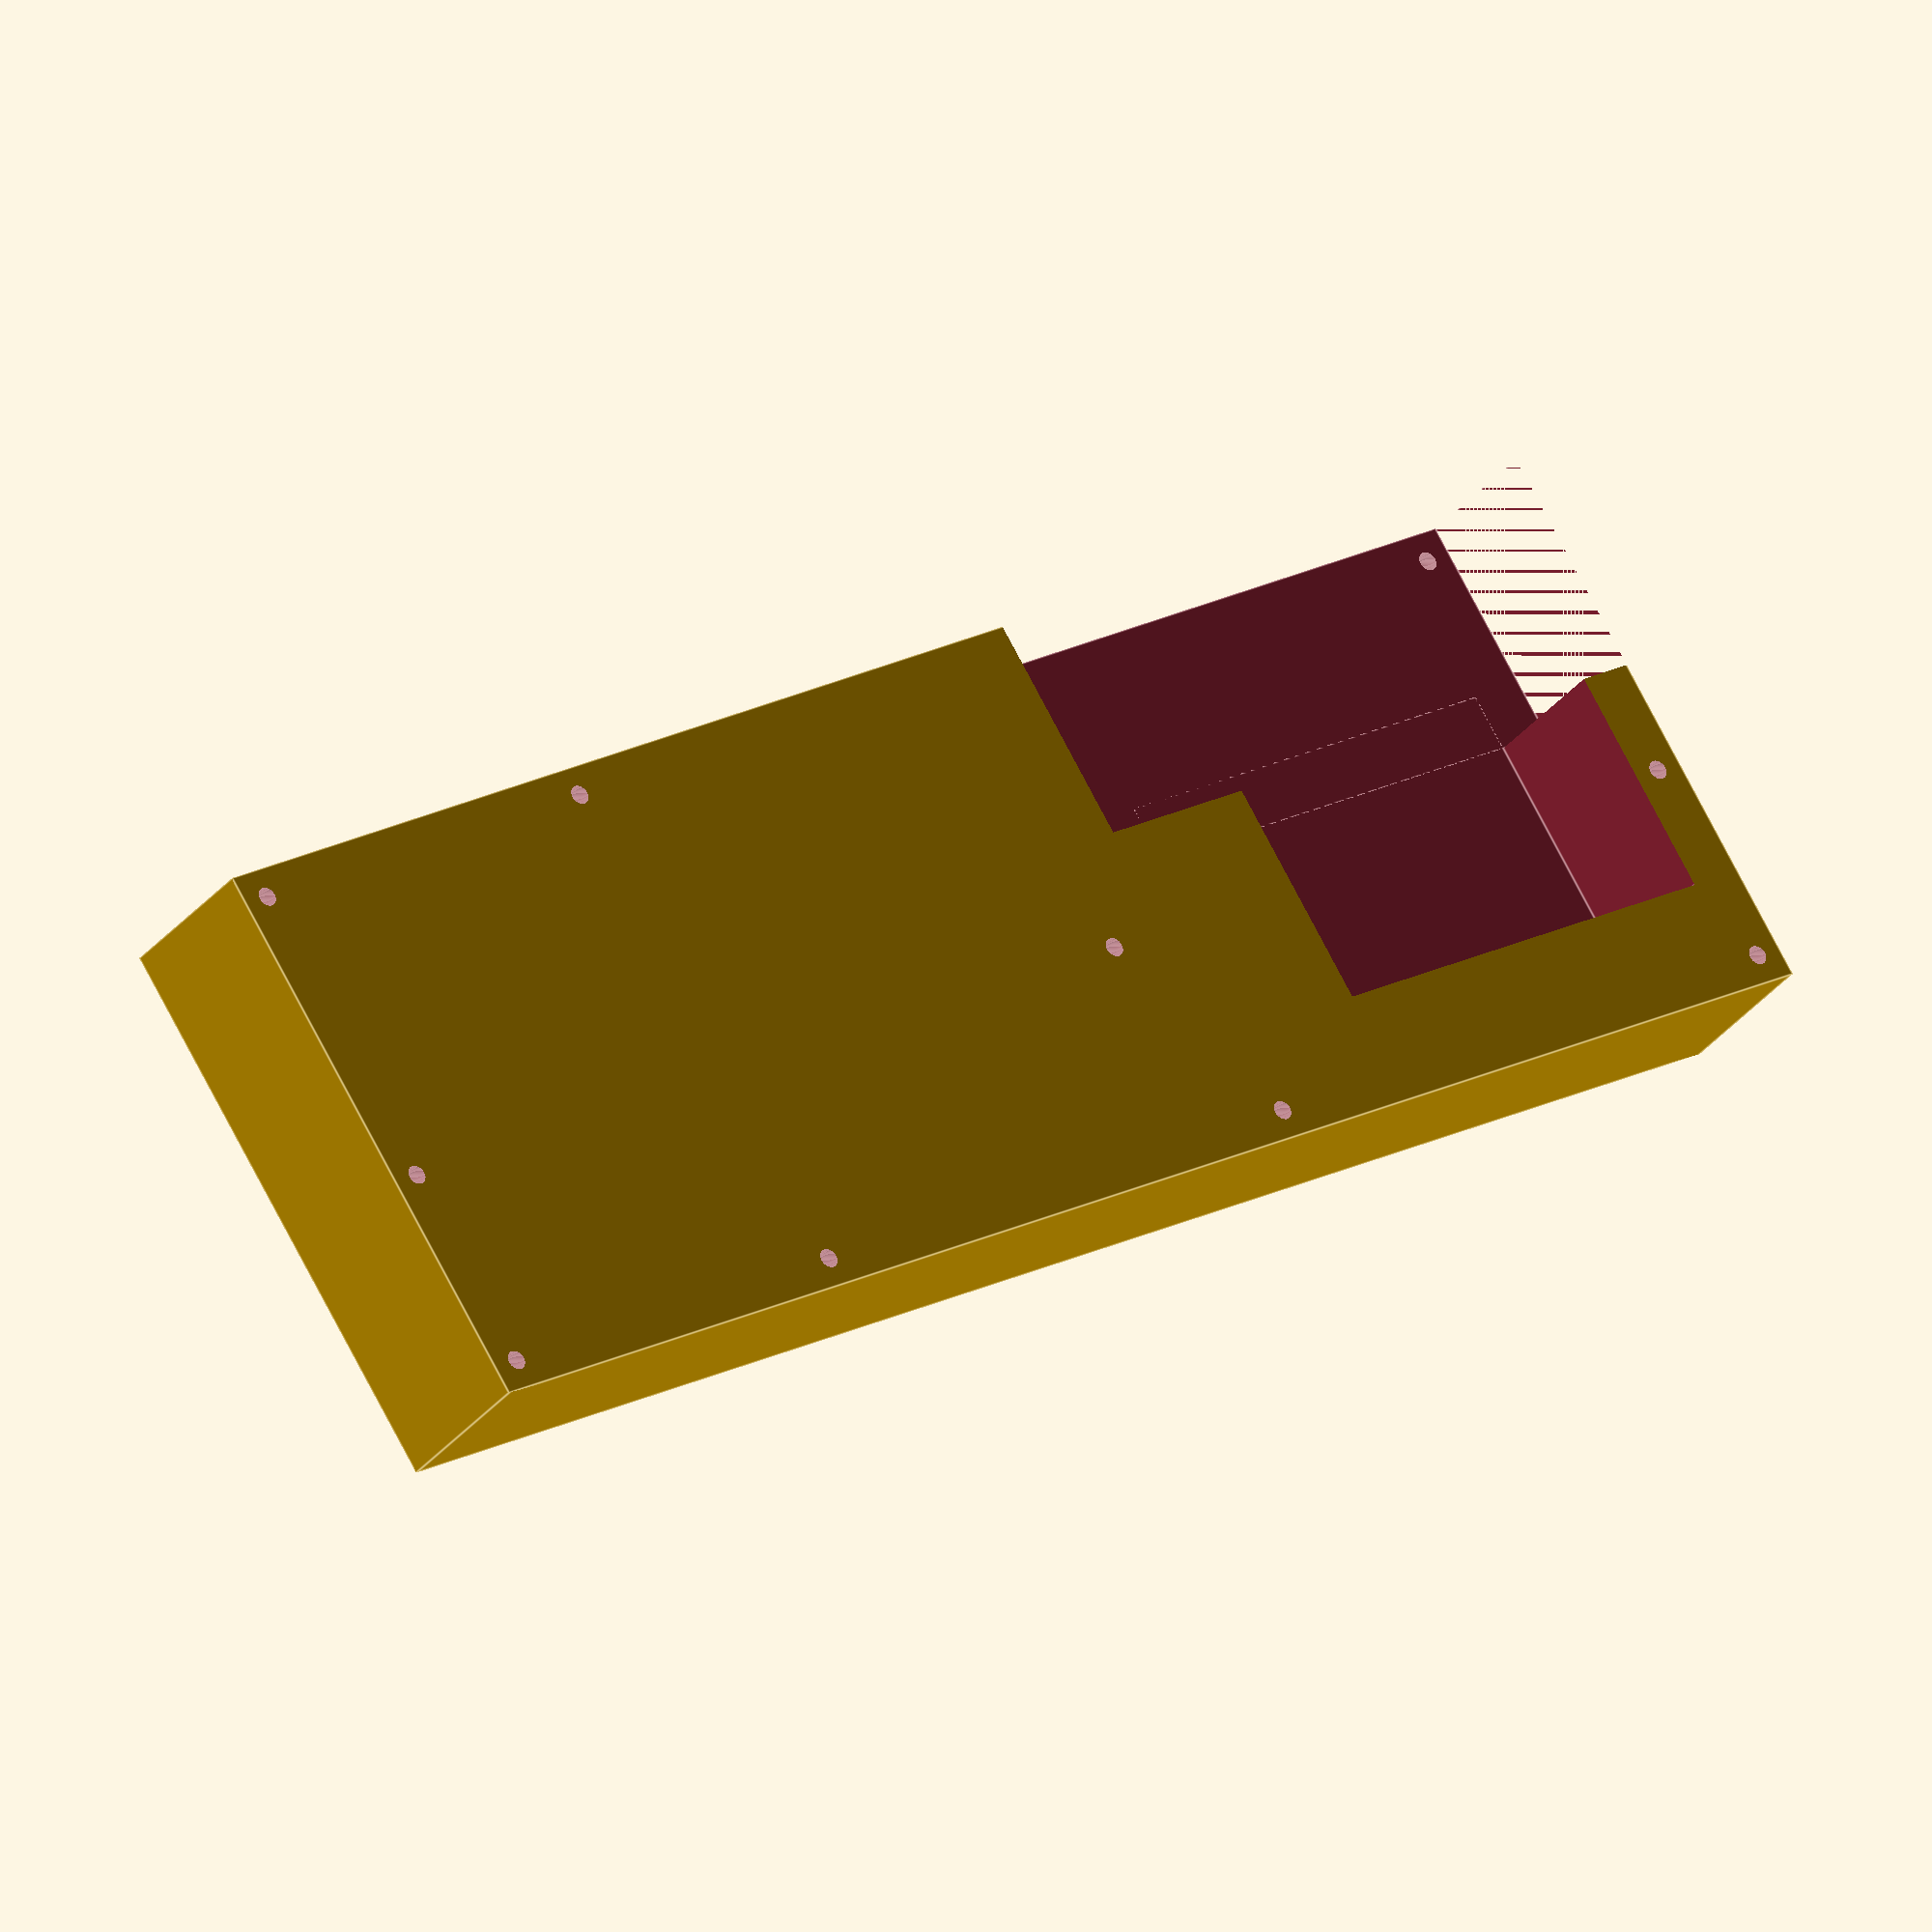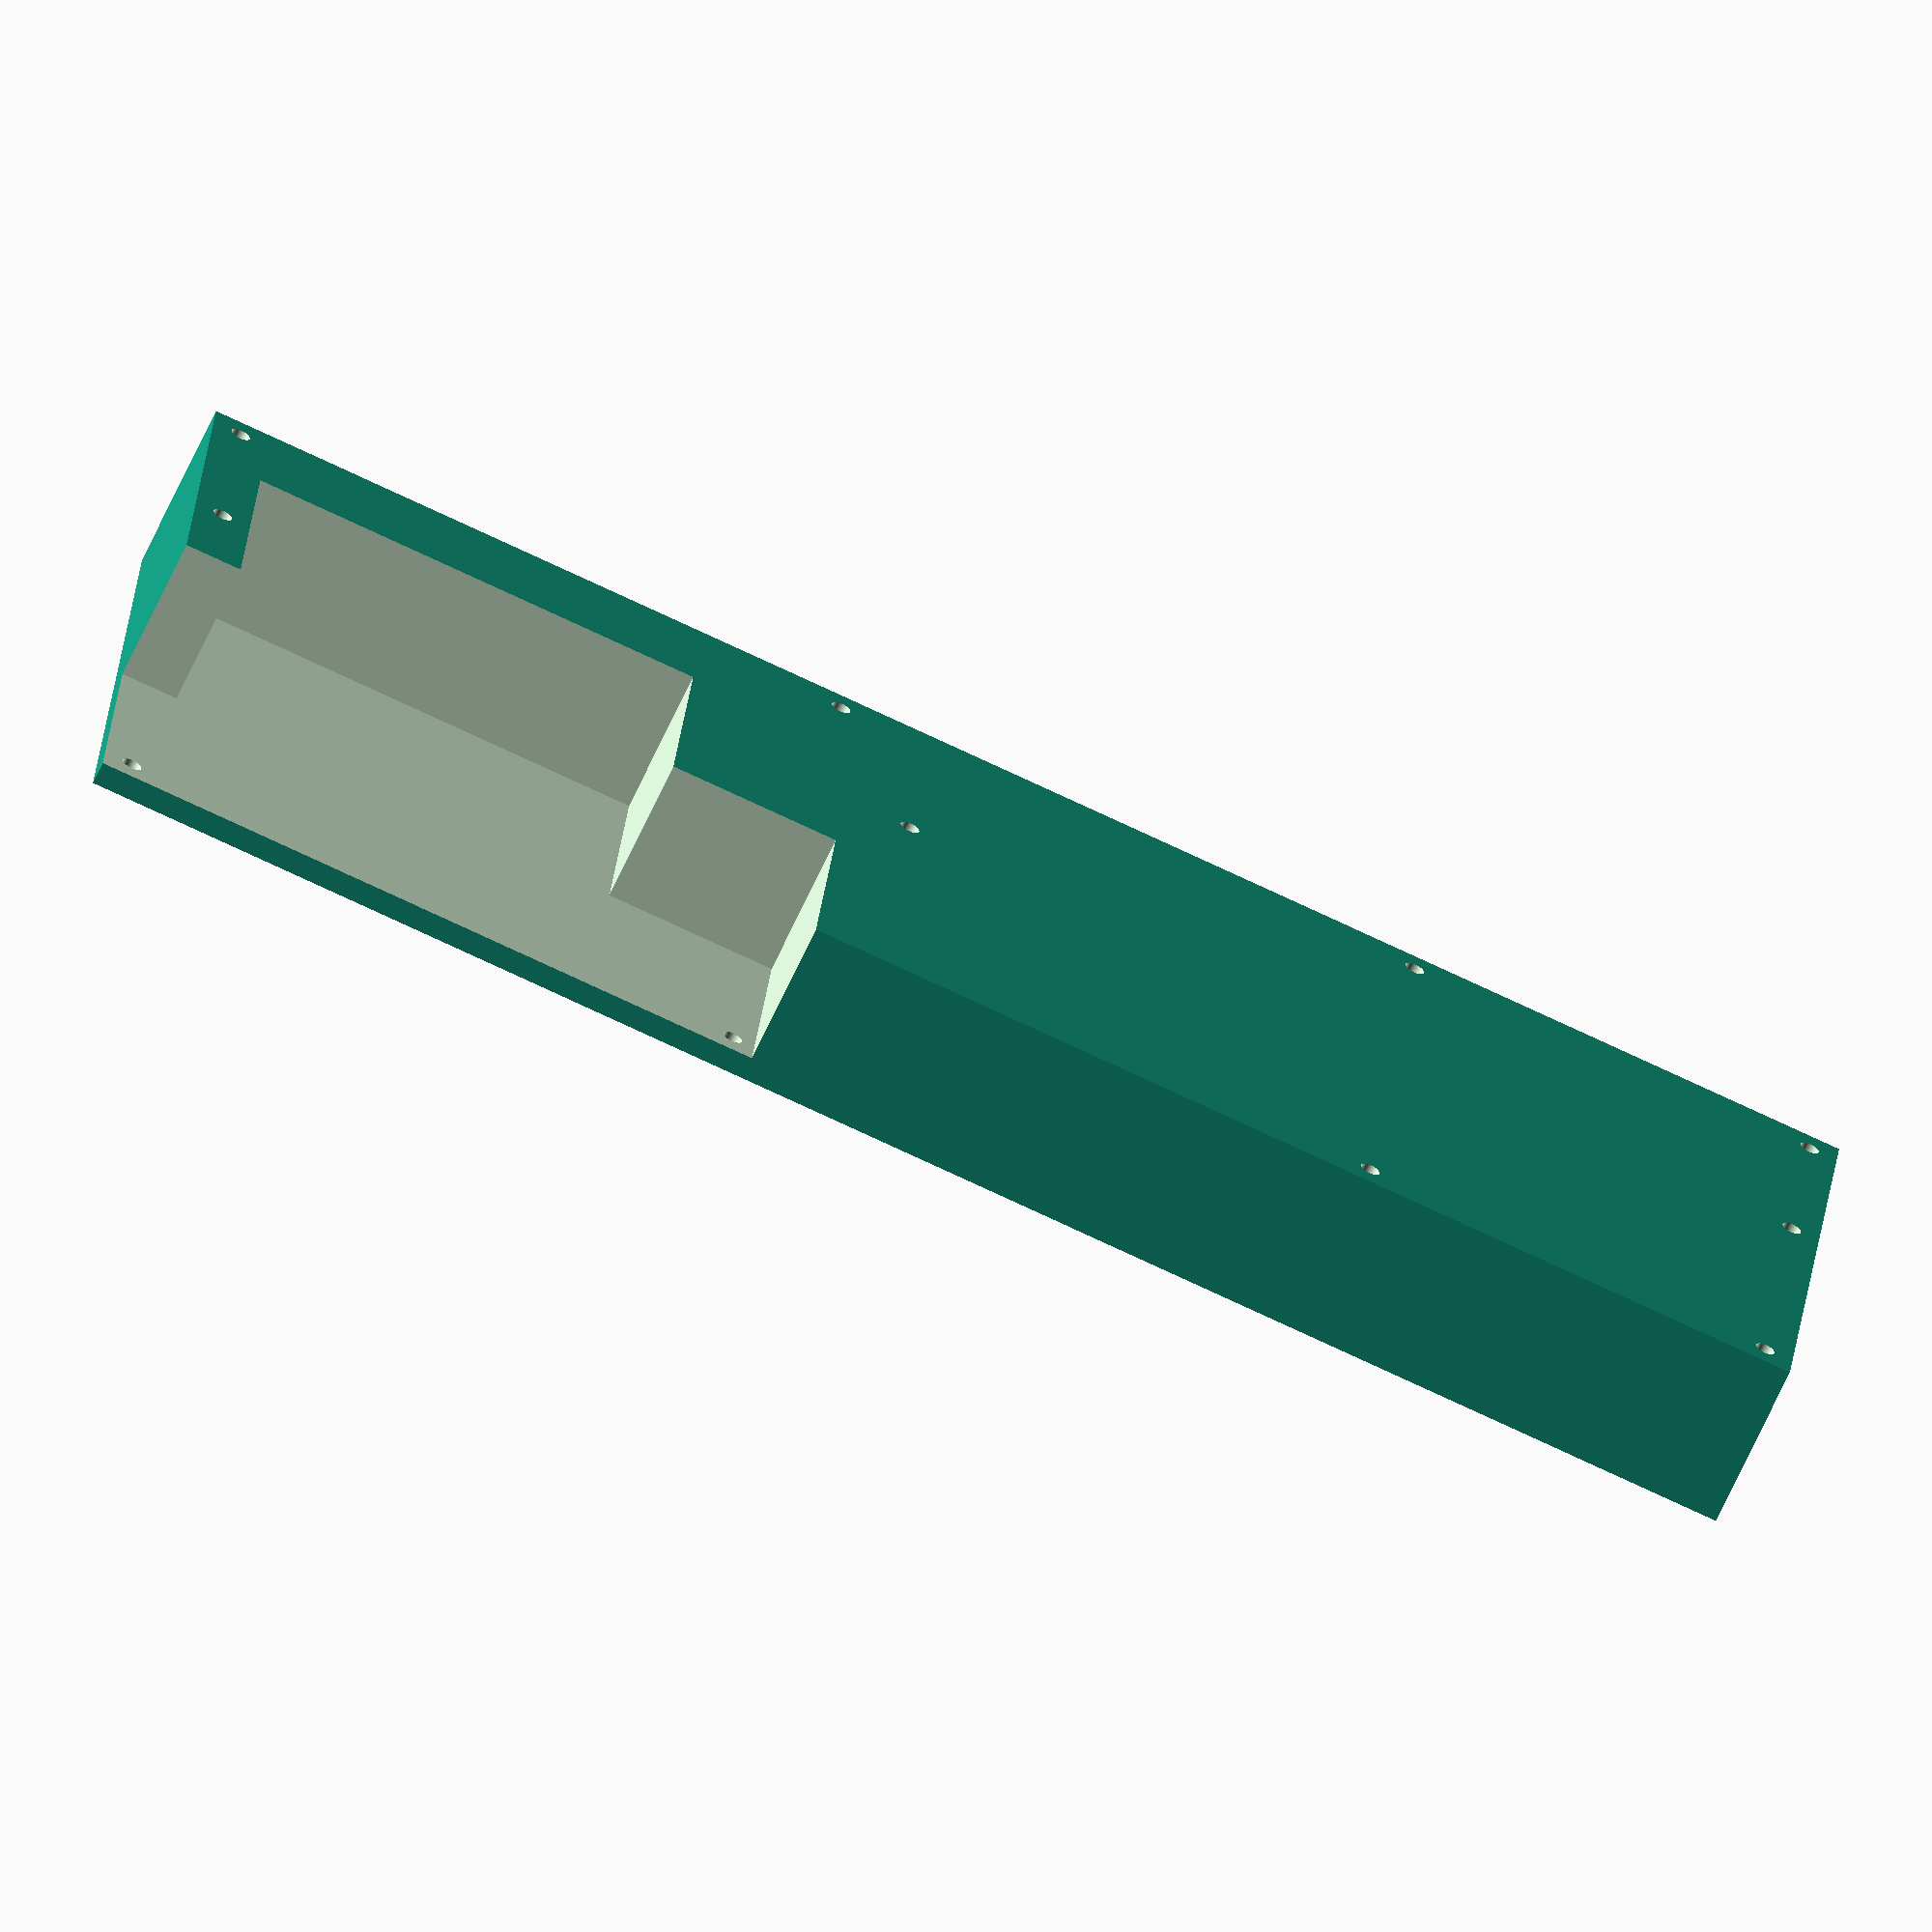
<openscad>
$fn=100;
// 高15mm

BigBox();

//Rooms();

//rotate([90,0,0])
//WaterBox();
//scale([1,1,2])Room(50,20);


//rotate([-90,0,0])
//WaterBoxLid();

module WaterBoxLid()
{
    difference() {
        union() {
        translate([10,40,4])cube([80,4,30-4]);
        translate([14+0.5,14+1,8+0.5]) cube([80-8-1,30-1,30-8-4-1-1]);
        }
    
        translate([13+0.5+4,14,9+0.5]) cube([18,35,30-8-4-3-1]);
        
        translate([13+0.5+27,14,9+0.5]) cube([18,35,30-8-4-3-1]);
        
        translate([13+0.5+50,14,9+0.5]) cube([18,35,30-8-4-3-1]);
    }
}

module WaterBox()
{
    difference() {
        union() {
            translate([-30,0,4])cube([150-1,40-1,30-4-1]);
        
            translate([-30,0,4])cube([30-1,55,30-4-1]);
             
        }
        
    ScrewHole();
    translate([14,14,8-0.5]) cube([80-8,40,30-8-4]);
          //  translate([14,4,8]) cube([95,30,30-8-4]);
            translate([-30+4,10,8-0.5]) cube([140,25,30-8-4]);
        
        translate([-20+5,83,17-0.5])rotate([90,0,0])cylinder(d=22,h=50);
    }
}

module SwitchKey()
{
    rotate([180,0,0]) {
MyTranslateCube(0,0,0,29,4-0.6,10-0.6);
MyTranslateCube(0,0,-8,3,4-0.6,17-0.6);
    }
}

module Tunnel(x,y)
{
    translate([y/2,0,y/2])rotate([0,90,0]) {
        sphere(d=y);
        cylinder(d=y,h=x);
        translate([0,0,x])sphere(d=y);
    }
}
module Room(x, y, z=3)
{
    scale([1,1,z])Tunnel(x,y);
}

module Rooms()
{
    translate([153,15,20]) Tunnel(280-153,7);
   // translate([5,15,5]) Room(20,15);
   // translate([42,15,5]) Room(30,15);
   // translate([90,15,5]) Room(30,15);
    translate([175,15,5]) Room(20,12);
    translate([210,15,5]) Room(30,13);
    translate([255,15,5]) Room(25,15);
    
    
    translate([125,33,20]) Tunnel(280-125,7);
   // translate([5,33,5]) Room(30,15);
   // translate([52,33,5]) Room(40,15);
    translate([125,33,5]) Room(20,13);
  //  translate([175,33,5]) Room(20,12);
    translate([210,33,5]) Room(25,13);
    translate([250,33,5]) Room(30,15);
    
    
    translate([10,51,20]) Tunnel(270,7);
   // translate([5,51,5]) Room(35,15);
    translate([75,51,5]) Room(20,13);
    translate([115,51,5]) Room(20,13);
    translate([152,51,5]) Room(25,12);
    translate([225,51,5]) Room(25,13);
    translate([265,51,5]) Room(13,15);
    
    
    translate([98,69,20]) Tunnel(280-98,7);
   // translate([5,69,5]) Room(20,15);
   // translate([42,69,5]) Room(30,15);
    translate([95,69,5]) Room(10,15);
    translate([126,69,5]) Room(24,12);
    translate([200,69,5]) Room(40,13);
    translate([255,69,5]) Room(25,15);
    
    
    translate([100,85,20]) Tunnel(280-100,7);
   // translate([5,85,5]) Room(20,13);
  //  translate([42,85,5]) Room(30,13);
    translate([90,85,5]) Room(30,13);
    translate([170,85,5]) Room(25,12);
    translate([210,85,5]) Room(30,13);
    translate([255,85,5]) Room(25,13);
    
    translate([150,-18,20]) rotate([0,0,90])Tunnel(26,7);
    
    translate([150-5,10,20]) rotate([0,0,30]) Room(75,7);
    
    translate([150,100-15,20]) rotate([0,0,90])Tunnel(26,7);
    
    translate([150-5,100-10,20]) rotate([0,0,-30]) Room(76,7);
    
    translate([145,4,-1])cube([10,1,40]);
    translate([145,100-4,-1])cube([10,1,40]);
    
   // translate([171,20,-1])rotate([0,0,30+90])cube([10,1,40]);
    
    //translate([203,38,-1])rotate([0,0,30+90])cube([10,1,40]);
    
    translate([194,56,-1])rotate([0,0,-30+90])cube([10,1,40]);
    
    translate([164,72.2,-1])rotate([0,0,-30+90])cube([10,1,40]);
    
    translate([172,10,-1])rotate([0,0,90])cube([10,1,40]);
    
    translate([164,28,-1])rotate([0,0,90])cube([10,1,40]);
    
    translate([206,28,-1])rotate([0,0,90])cube([10,1,40]);
    
    translate([192,46,-1])rotate([0,0,90])cube([10,1,40]);
    
    translate([222,46,-1])rotate([0,0,90])cube([10,1,40]);
    
    //translate([197,65,-1])rotate([0,0,90])cube([10,1,40]);
    
   // translate([140,80,-1])rotate([0,0,90])cube([10,1,40]);
    
}

module BigBox() 
{
    
    difference() {
        union() {
            cube([300,100,30]);
        }

      //  Rooms();
        
        ScrewHole();
        translate([-0.01,-0.01,4])cube([120,40,30]);
        translate([10,30,4])cube([80,50,30]);
     
    }
    

    
}
module DoorSwitchHole2()
{
}


module DoorSwitchHole()
{
    translate([38,0,0]) {
        
        MyTranslateCube(4,4,-3,54-4-15,4,17);// 下出口阀门
        MyTranslateCube(4,4,4,50,4,10);
    }
    
    translate([17,88,0]){
        MyTranslateCube(4,4,-3,55-4-15,4,17);// 下出口阀门
        MyTranslateCube(4,4,4,50,4,10);
    };
    translate([74.6,19,0]){
        MyTranslateCube(4,4,-3,55-4-15,4,17);// 下出口阀门
        MyTranslateCube(4,4,4,50,4,10);
    };
    translate([107.8,2*19,0]){
        MyTranslateCube(4,4,-3,55-4-15,4,17);// 下出口阀门
        MyTranslateCube(4,4,4,50,4,10);
    };
    translate([140.7,3*19,0]){
        MyTranslateCube(4,4,-3,55-4-15,4,17);// 下出口阀门
        MyTranslateCube(4,4,4,50,4,10);
    };
    
    translate([172.7,4*19,0]){
        MyTranslateCube(4,4,-3,55-4-15,4,17);// 下出口阀门
        MyTranslateCube(4,4,4,50,4,10);
    };
    
}
module ScrewHole()
{
        translate([5,5,-1])cylinder(d=3.4,h=32);
        translate([300-5,5,-1])cylinder(d=3.4,h=32);
        translate([5,100-5,-1])cylinder(d=3.4,h=32);
        translate([300-5,100-5,-1])cylinder(d=3.4,h=32);
       
        translate([5,59,-1])cylinder(d=3.4,h=32);
        translate([300-5,59,-1])cylinder(d=3.4,h=32);
        translate([132,59,-1])cylinder(d=3.4,h=32);
            
        translate([116,100-5,-1])cylinder(d=3.4,h=32);
        translate([222,100-5,-1])cylinder(d=3.4,h=32);
            
        translate([116,5,-1])cylinder(d=3.4,h=32);
        translate([222,5,-1])cylinder(d=3.4,h=32);
}

module Cell()
{
    difference() {
        union() {
            translate([0,15+4,0])cube([300,4,30]);
            translate([0,15+4 + 19,0])cube([300,4,30]);
            translate([0,15+4 + 2*19,0])cube([300,4,30]);
            translate([0,15+4 + 3*19,0])cube([300,4,30]);
            
            //第一行
            translate([35,0,0])SmallWall();
            translate([140,0,0])SmallWall();
            translate([180,0,0])SmallWall();
            translate([250,0,0])SmallWall();
            
            //第二行
            translate([55,19,0])SmallWall();
            translate([110,19,0])SmallWall();
            translate([170,19,0])SmallWall();
            translate([200,19,0])SmallWall();
            translate([245,19,0])SmallWall();
            
            //第三行
            translate([30,2*19,0])SmallWall();
            translate([80,2*19,0])SmallWall();
            translate([150,2*19,0])SmallWall();
            translate([210,2*19,0])SmallWall();
            translate([260,2*19,0])SmallWall();
            
            //第四行
            translate([50,3*19,0])SmallWall();
            translate([90,3*19,0])SmallWall();
            translate([130,3*19,0])SmallWall();
            translate([190,3*19,0])SmallWall();
            translate([240,3*19,0])SmallWall();
            
            // 第五行
            translate([110,4*19,0])SmallWall();
            translate([180,4*19,0])SmallWall();
            translate([220,4*19,0])SmallWall();
            
            translate([100+8,0,0])rotate([0,0,30])cube([153,4,18]);
            
            translate([60+6.5,100-24,0])rotate([0,0,30])cube([40,4,18]);
        }
         // 通道洞
        translate([100,0,4])rotate([0,0,30])cube([153+10,4,8]);
        
        ScrewHole();
        DoorSwitchHole();
    }
}

module SmallWall()
{
    difference() {
        cube([4,20,30]);
        translate([-1,4,20])cube([6,6,6]);
    }
}


//DoorSwitch();
module DoorSwitch()
{
    difference() {
        MyTranslateCube(0,0,0,50,12,18);
        MyTranslateCube(4,4,4,55,4,10);
        MyTranslateCube(4,4,-3,54-4-15,4,17);
        //DoorSwitchHole();
    }
    
}

module MyTranslateCube(x,y,z,x1,y1,z1)
{
     translate([x+y*cos(30)/sin(30),y,z])MyCube(x1,y1,z1);
}

      //  MyTranslateCube(4,4,-3,50-4-15,4,17);// 下出口阀门
 //       MyTranslateCube(4,4,4,55,4,10);

//translate([0,0,30])MyCube(50,10,18);
    
    
//MyCube2(50,10,18);
module MyCube(x,y,z)
{
   linear_extrude(height = z, center = false, convexity = 10, twist = 0)
    
    polygon(points=[[0,0],[y/sin(30)*cos(30),y],[y/sin(30)*cos(30)+x,y],[x,0]]);
//        difference() {
//            cube([x,y,z]);
//            rotate([0,0,30])translate([0,0,-1])cube([x,y,z+2]);
//        }
//        translate([x,0,0])intersection() {
//            cube([x,y,z]);
//            rotate([0,0,30])translate([0,0,-1])cube([x,y,z+2]);
//        } 
    
}

//translate([50.1,0,0])MyCube(50,12,18);
module MyCube2(x,y,z)
{
   
        difference() {
            cube([x,y,z]);
            rotate([0,0,30])translate([0,0,-1])cube([x,y,z+2]);
        }
        translate([x,0,0])intersection() {
            cube([x,y,z]);
            rotate([0,0,30])translate([0,0,-1])cube([x,y,z+2]);
        } 
    
}


//translate([100,0,4])rotate([0,0,20])cube([80,4,10]);
//translate([150,30,4])rotate([0,0,160])cube([80,4,10]);
//translate([30,70,4])rotate([0,0,30])cube([80,4,10]);
</openscad>
<views>
elev=31.6 azim=147.1 roll=328.7 proj=o view=edges
elev=245.8 azim=185.2 roll=204.4 proj=o view=wireframe
</views>
